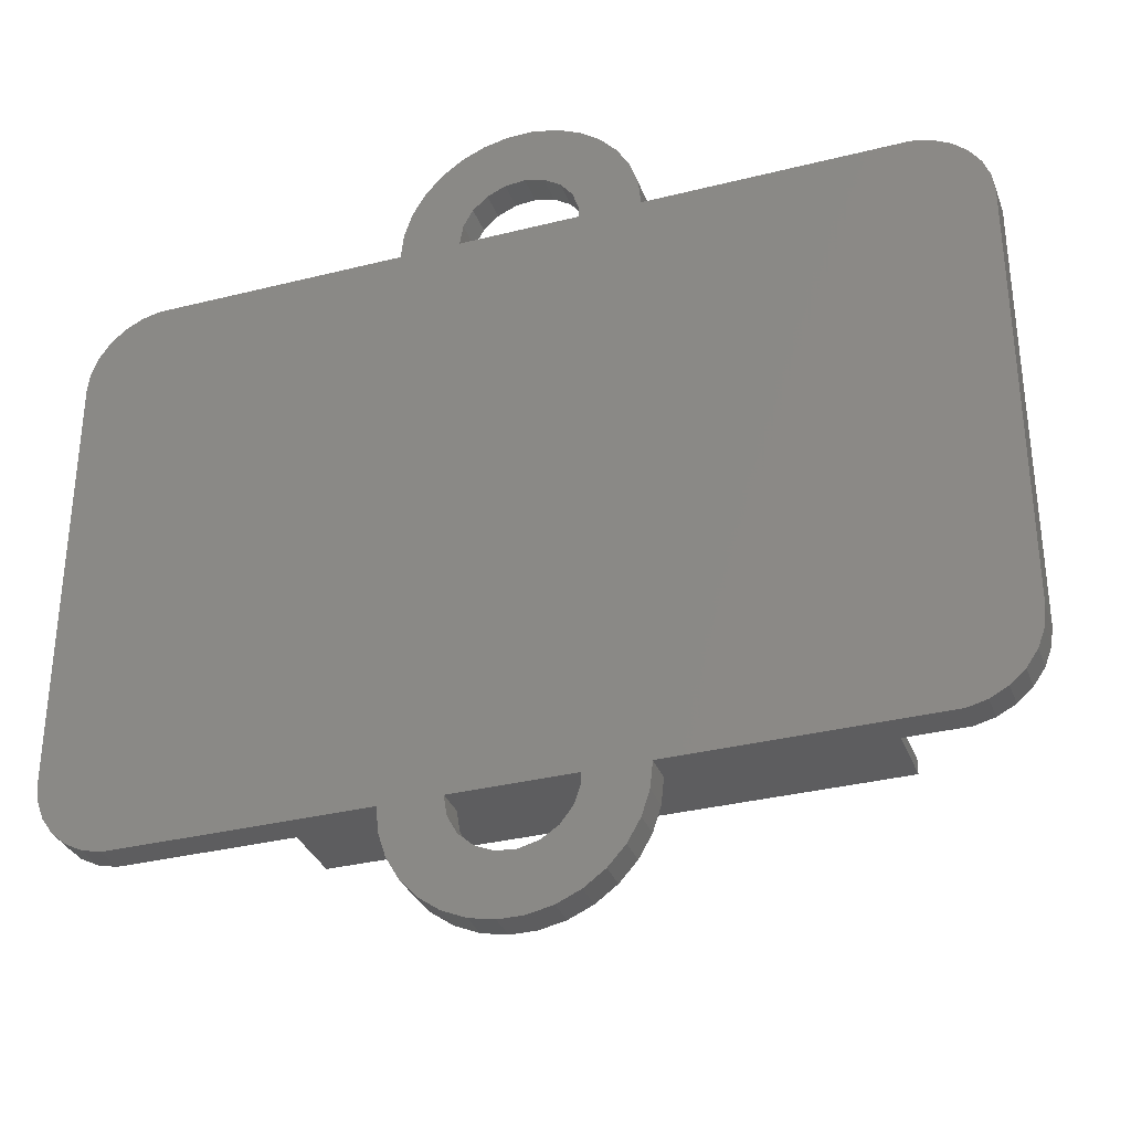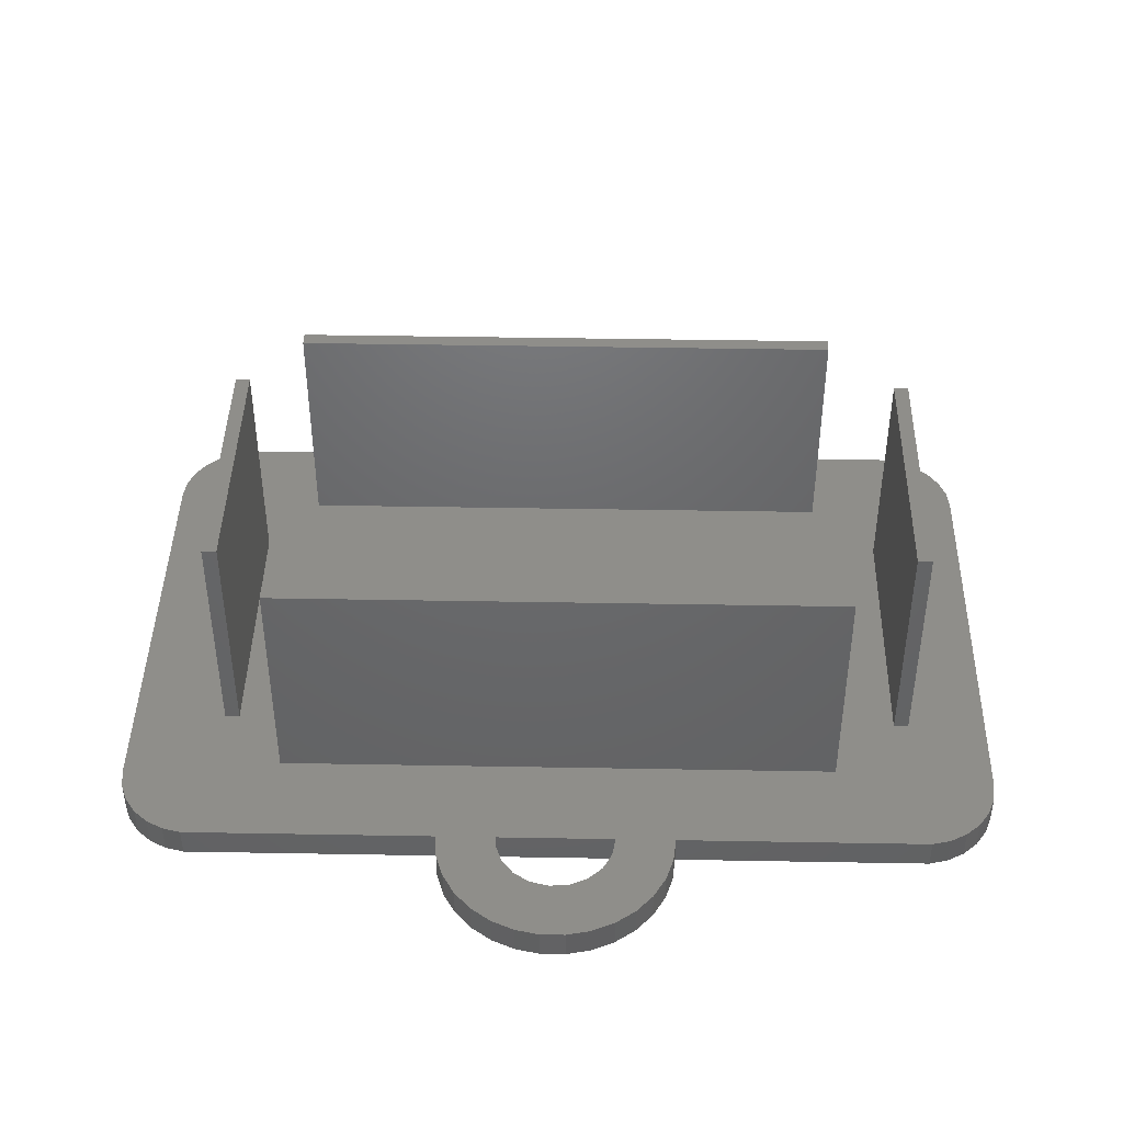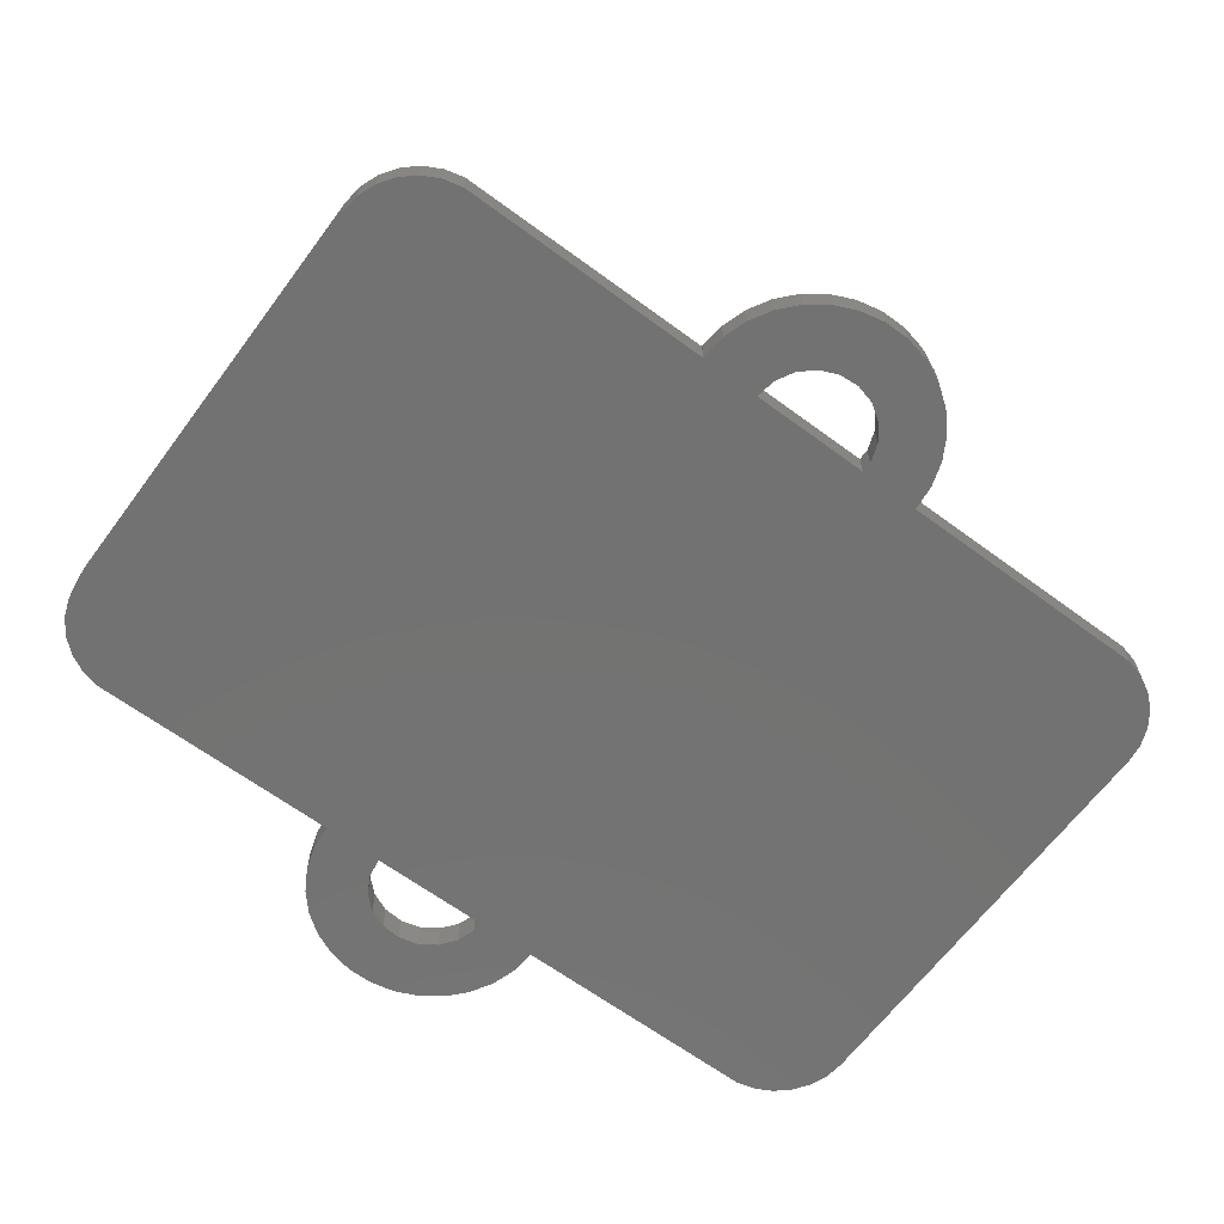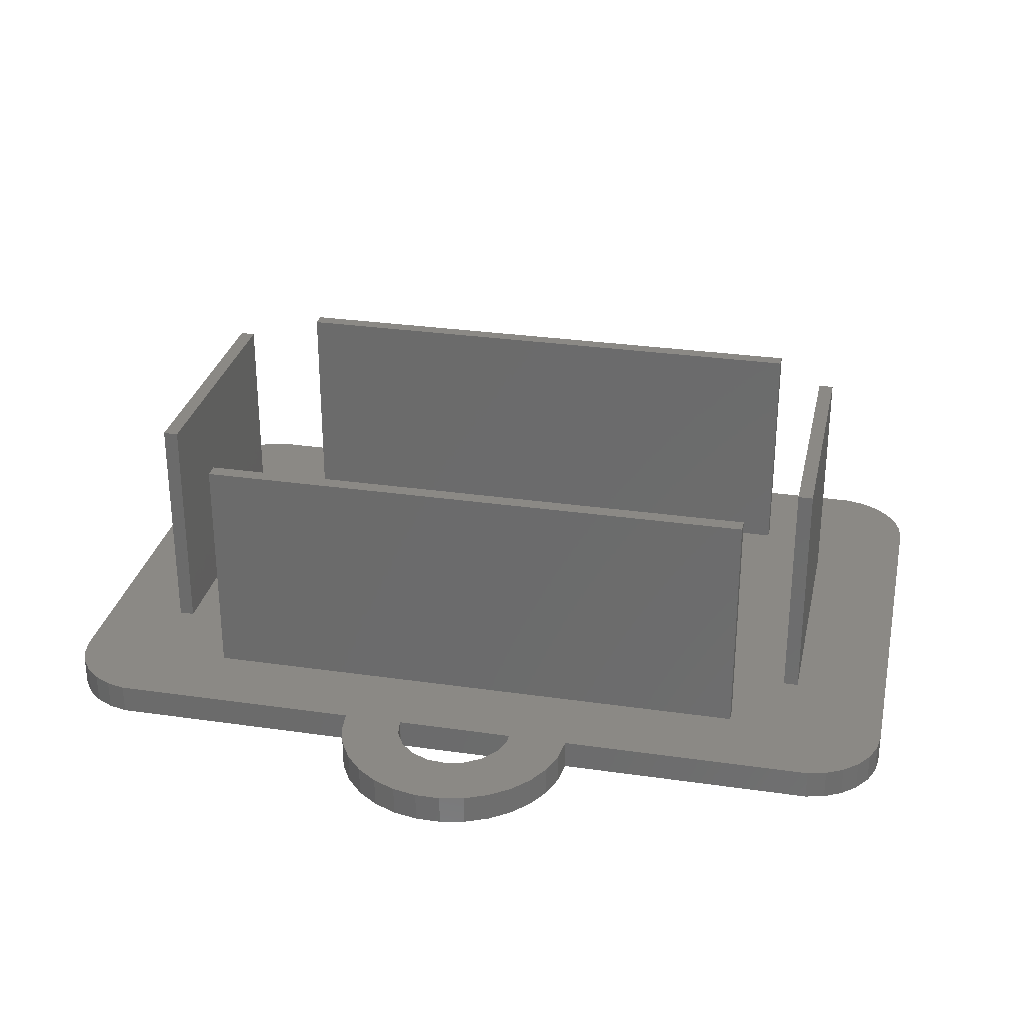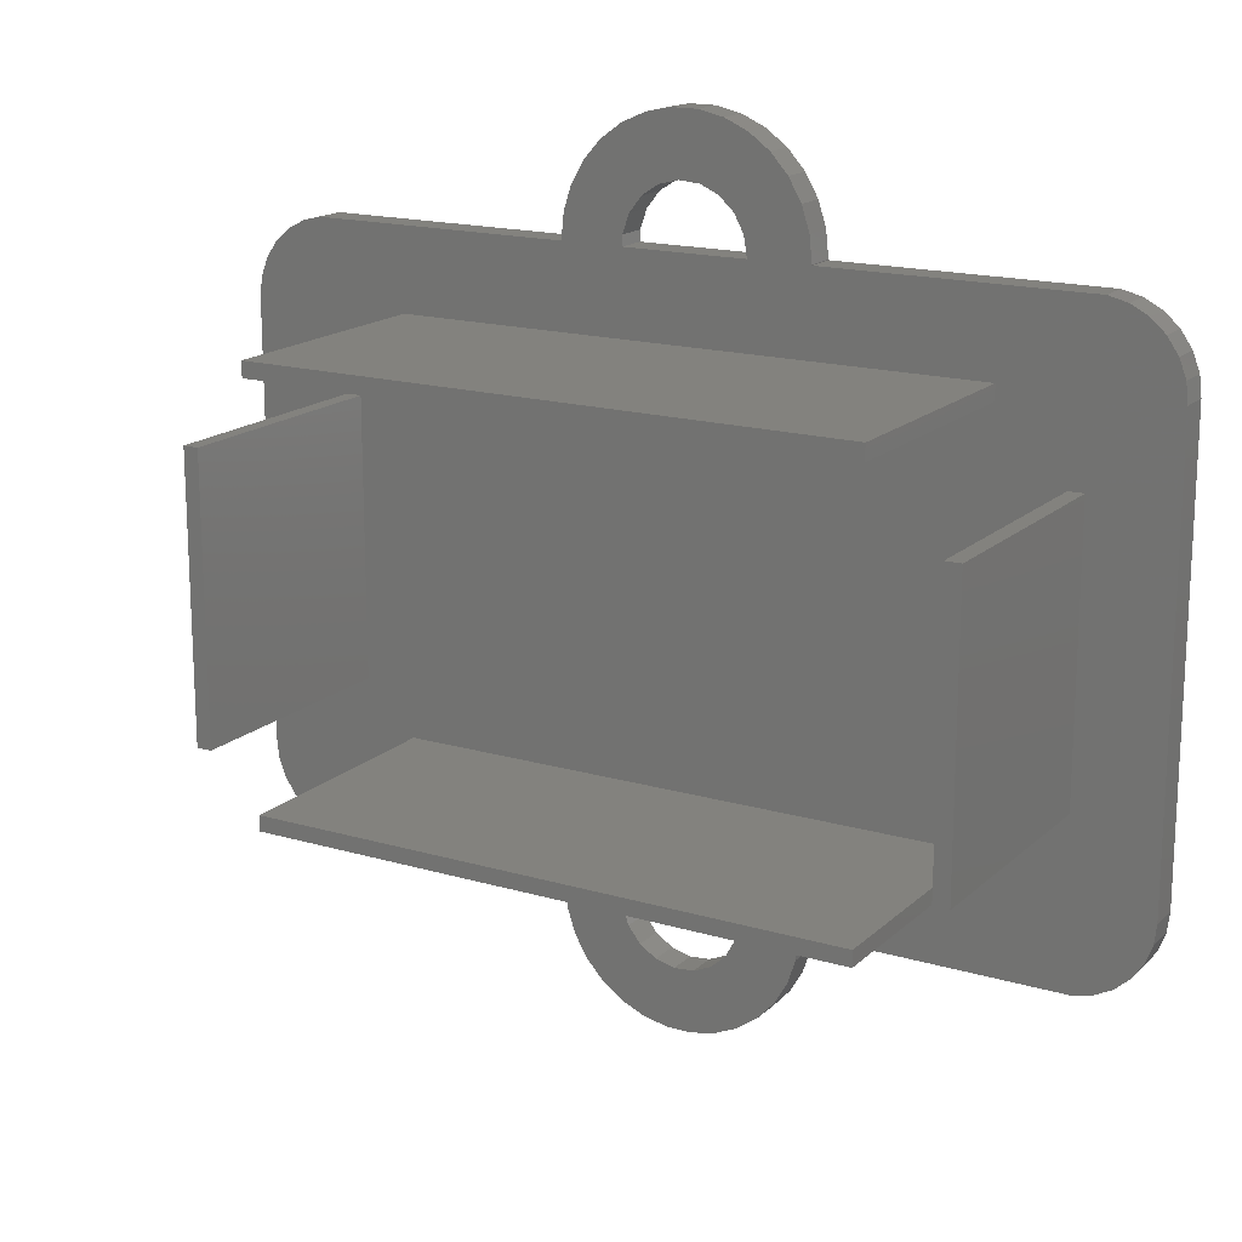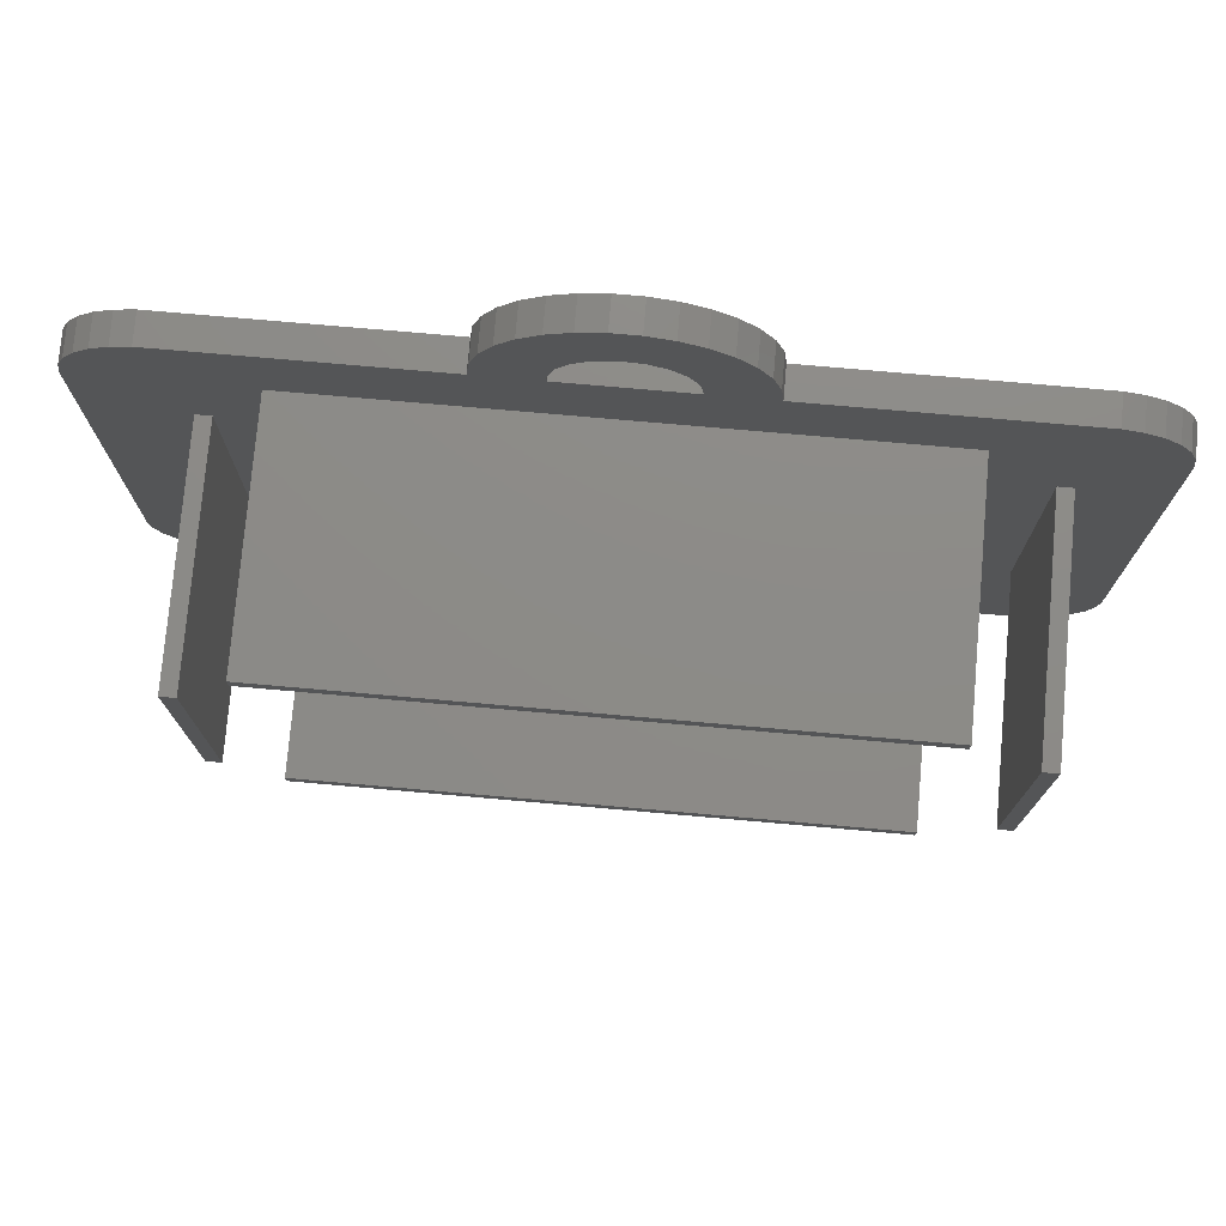
<metadata>
{"format":"stl","ext":"stl","renderer":"f3d","projection":"perspective","resolution":1024,"background":"white","views":[{"elev":-33.2,"azim":-160.9,"up":"+Y"},{"elev":42.9,"azim":1.2,"up":"+Z"},{"elev":-64.6,"azim":143.4,"up":"+Z"},{"elev":29.6,"azim":-168.0,"up":"+Z"},{"elev":17.0,"azim":30.6,"up":"+Y"},{"elev":76.1,"azim":5.0,"up":"+Y"}]}
</metadata>
<code>
# stl→obj: 208 verts, 420 faces
v 48.5 -8 3
v 48.49 -7.942 0
v 48.49 -7.942 3
v 48.5 -8 0
v 47.46 -12.88 3
v 48.24 -10.49 0
v 48.24 -10.49 3
v 47.46 -12.88 0
v 44.53 -16.92 3
v 46.21 -15.05 0
v 46.21 -15.05 3
v 44.53 -16.92 0
v 28.47 -16.92 0
v 30.5 -18.39 3
v 28.47 -16.92 3
v 30.5 -18.39 0
v 24.76 -10.49 0
v 24.5 -8 3
v 24.5 -8 0
v 24.76 -10.49 3
v 24.51 -7.942 3
v 24.51 -7.942 0
v 37.75 -19.93 0
v 40.21 -19.41 3
v 37.75 -19.93 3
v 40.21 -19.41 0
v 26.79 -15.05 3
v 26.79 -15.05 0
v 25.54 -12.88 3
v 25.54 -12.88 0
v 35.25 -19.93 0
v 35.25 -19.93 3
v 42.5 -18.39 0
v 42.5 -18.39 3
v 42.5 -8 0
v 73.96 -7.942 0
v 81 0 0
v 80.77 -1.915 0
v 81 43 0
v 80.08 -3.718 0
v 48.49 50.94 0
v 78.99 -5.305 0
v 77.54 -6.584 0
v 73.96 50.94 0
v 75.84 -7.48 0
v 80.08 46.72 0
v 78.99 48.3 0
v 77.54 49.58 0
v 75.84 50.48 0
v 80.77 44.91 0
v 42.5 51 0
v 48.5 51 0
v 42.49 -7.942 0
v 42.17 -9.948 0
v 42.49 50.94 0
v 41.23 -11.69 0
v 48.24 53.49 0
v 39.78 -13.02 0
v 42.17 52.95 0
v 47.46 55.88 0
v 41.23 54.69 0
v 46.21 58.05 0
v 44.53 59.92 0
v 39.78 56.02 0
v 42.5 61.39 0
v 40.21 62.41 0
v 37.97 56.82 0
v 37.75 62.93 0
v 36 56.98 0
v 35.25 62.93 0
v 32.79 62.41 0
v 34.09 56.49 0
v 30.5 61.39 0
v 32.44 55.41 0
v 26.79 58.05 0
v 31.22 53.86 0
v 25.54 55.88 0
v 30.58 51.99 0
v 24.51 50.94 0
v 30.58 50.94 0
v 24.5 51 0
v 28.47 59.92 0
v -8 0 0
v -0.9643 -7.942 0
v -2.837 -7.48 0
v -8 43 0
v -4.545 -6.584 0
v -0.9643 50.94 0
v -5.988 -5.305 0
v -2.837 50.48 0
v -7.084 -3.718 0
v -4.545 49.58 0
v -7.768 -1.915 0
v -5.988 48.3 0
v -7.084 46.72 0
v -7.768 44.91 0
v 24.76 53.49 0
v 30.58 -7.942 0
v 37.97 -13.82 0
v 36 -13.98 0
v 32.79 -19.41 0
v 34.09 -13.49 0
v 32.44 -12.41 0
v 31.22 -10.86 0
v 30.58 -8.988 0
v 32.79 -19.41 3
v 42.5 51 3
v 48.5 51 3
v 48.24 53.49 3
v 8 41.5 3
v 65 3 3
v 65 41.5 3
v 8 3 3
v 73 35 3
v 81 43 3
v 80.77 44.91 3
v 81 0 3
v 80.08 46.72 3
v 73 8 3
v 78.99 48.3 3
v 80.77 -1.915 3
v 77.54 49.58 3
v 80.08 -3.718 3
v 75.84 50.48 3
v 78.99 -5.305 3
v 73.96 50.94 3
v 77.54 -6.584 3
v 75.84 -7.48 3
v 65 43 3
v 71.5 35 3
v 48.49 50.94 3
v 42.17 52.95 3
v 47.46 55.88 3
v 41.23 54.69 3
v 46.21 58.05 3
v 44.53 59.92 3
v 39.78 56.02 3
v 42.5 61.39 3
v 42.49 50.94 3
v 30.58 50.94 3
v 25.54 55.88 3
v 31.22 53.86 3
v 26.79 58.05 3
v 30.58 51.99 3
v 24.76 53.49 3
v 24.5 51 3
v 8 43 3
v 24.51 50.94 3
v 1.5 35 3
v 3 35 3
v 3 8 3
v -8 43 3
v -0.9643 50.94 3
v 73.96 -7.942 3
v 65 1.5 3
v 71.5 8 3
v 42.5 -8 3
v 42.17 -9.948 3
v 41.23 -11.69 3
v 42.49 -7.942 3
v 30.58 -7.942 3
v 30.58 -8.988 3
v 8 1.5 3
v 1.5 8 3
v -0.9643 -7.942 3
v -2.837 50.48 3
v -8 0 3
v -4.545 49.58 3
v -5.988 48.3 3
v -2.837 -7.48 3
v -7.084 46.72 3
v -4.545 -6.584 3
v -7.768 44.91 3
v -5.988 -5.305 3
v -7.084 -3.718 3
v -7.768 -1.915 3
v 40.21 62.41 3
v 37.97 56.82 3
v 37.75 62.93 3
v 36 56.98 3
v 35.25 62.93 3
v 32.79 62.41 3
v 34.09 56.49 3
v 30.5 61.39 3
v 32.44 55.41 3
v 28.47 59.92 3
v 39.78 -13.02 3
v 37.97 -13.82 3
v 36 -13.98 3
v 34.09 -13.49 3
v 32.44 -12.41 3
v 31.22 -10.86 3
v 65 1.5 26.5
v 65 3 26.5
v 8 3 26.5
v 8 1.5 26.5
v 65 41.5 26.5
v 65 43 26.5
v 8 43 26.5
v 8 41.5 26.5
v 3 8 26.5
v 3 35 26.5
v 1.5 35 26.5
v 1.5 8 26.5
v 73 8 26.5
v 73 35 26.5
v 71.5 35 26.5
v 71.5 8 26.5
f 1 2 3
f 2 1 4
f 5 6 7
f 6 5 8
f 9 10 11
f 10 9 12
f 13 14 15
f 14 13 16
f 17 18 19
f 18 17 20
f 19 21 22
f 21 19 18
f 23 24 25
f 24 23 26
f 11 8 5
f 8 11 10
f 13 27 28
f 27 13 15
f 28 29 30
f 29 28 27
f 31 25 32
f 25 31 23
f 33 9 34
f 9 33 12
f 7 4 1
f 4 7 6
f 4 35 2
f 35 4 6
f 36 37 38
f 37 2 39
f 36 38 40
f 41 39 2
f 36 40 42
f 37 36 2
f 36 42 43
f 44 39 41
f 36 43 45
f 46 44 47
f 47 44 48
f 48 44 49
f 39 44 50
f 50 44 46
f 51 52 41
f 2 53 41
f 54 6 8
f 55 41 53
f 56 8 10
f 51 41 55
f 56 10 12
f 52 51 57
f 58 12 33
f 2 35 53
f 59 57 51
f 60 61 62
f 62 61 63
f 64 63 61
f 63 64 65
f 65 64 66
f 67 66 64
f 67 68 66
f 69 68 67
f 69 70 68
f 71 69 72
f 69 71 70
f 73 72 74
f 75 74 76
f 77 76 78
f 72 73 71
f 79 80 22
f 22 16 13
f 81 80 79
f 22 13 28
f 80 81 78
f 22 28 30
f 74 82 73
f 22 30 17
f 74 75 82
f 76 77 75
f 22 17 19
f 83 22 84
f 22 83 79
f 83 84 85
f 86 79 83
f 83 85 87
f 79 86 88
f 83 87 89
f 88 86 90
f 83 89 91
f 90 86 92
f 83 91 93
f 92 86 94
f 94 86 95
f 95 86 96
f 78 97 77
f 78 81 97
f 57 59 60
f 61 60 59
f 98 55 53
f 55 98 80
f 6 54 35
f 8 56 54
f 58 33 26
f 12 58 56
f 26 99 58
f 23 99 26
f 23 100 99
f 31 100 23
f 101 100 31
f 100 101 102
f 16 102 101
f 102 16 103
f 103 16 104
f 22 98 105
f 98 22 80
f 104 22 105
f 22 104 16
f 26 34 24
f 34 26 33
f 30 20 17
f 20 30 29
f 101 32 106
f 32 101 31
f 107 108 109
f 110 111 112
f 111 110 113
f 114 115 116
f 115 114 117
f 114 116 118
f 119 117 114
f 114 118 120
f 117 119 121
f 114 120 122
f 121 119 123
f 114 122 124
f 123 119 125
f 114 124 126
f 125 119 127
f 127 119 128
f 129 114 126
f 112 130 129
f 114 129 130
f 131 129 126
f 132 109 133
f 134 133 135
f 134 135 136
f 137 136 138
f 133 134 132
f 139 131 107
f 131 139 129
f 140 129 139
f 141 142 143
f 142 141 144
f 145 144 141
f 146 144 145
f 144 146 140
f 147 140 148
f 140 147 129
f 149 110 147
f 110 150 113
f 151 113 150
f 110 149 150
f 147 152 149
f 152 147 153
f 153 147 148
f 128 119 154
f 155 119 156
f 111 130 112
f 130 111 156
f 155 156 111
f 119 155 154
f 155 3 154
f 1 157 7
f 7 158 5
f 159 5 158
f 7 157 158
f 160 3 155
f 3 160 157
f 155 161 160
f 18 162 161
f 162 15 14
f 162 27 15
f 162 29 27
f 162 20 29
f 18 161 21
f 163 161 155
f 161 163 21
f 113 151 163
f 164 163 151
f 163 165 21
f 164 165 163
f 149 152 164
f 152 153 166
f 167 164 152
f 152 166 168
f 164 167 165
f 152 168 169
f 165 167 170
f 152 169 171
f 170 167 172
f 152 171 173
f 172 167 174
f 174 167 175
f 175 167 176
f 140 146 148
f 162 18 20
f 108 107 131
f 107 109 132
f 137 138 177
f 136 137 134
f 177 178 137
f 179 178 177
f 179 180 178
f 181 180 179
f 182 180 181
f 180 182 183
f 184 183 182
f 183 184 185
f 186 185 184
f 185 143 142
f 143 185 186
f 157 1 3
f 5 159 11
f 11 159 9
f 187 9 159
f 9 187 34
f 34 187 24
f 188 24 187
f 188 25 24
f 189 25 188
f 189 32 25
f 106 189 190
f 189 106 32
f 14 190 191
f 14 191 192
f 14 192 162
f 190 14 106
f 16 106 14
f 106 16 101
f 35 160 53
f 160 35 157
f 58 188 187
f 188 58 99
f 100 190 189
f 190 100 102
f 102 191 190
f 191 102 103
f 162 98 161
f 98 162 105
f 56 187 159
f 187 56 58
f 54 157 35
f 157 54 158
f 192 105 162
f 105 192 104
f 191 104 192
f 104 191 103
f 56 158 54
f 158 56 159
f 99 189 188
f 189 99 100
f 65 177 138
f 177 65 66
f 109 60 133
f 60 109 57
f 108 57 109
f 57 108 52
f 133 62 135
f 62 133 60
f 79 146 81
f 146 79 148
f 81 145 97
f 145 81 146
f 135 63 136
f 63 135 62
f 71 184 182
f 184 71 73
f 68 181 179
f 181 68 70
f 75 186 82
f 186 75 143
f 73 186 184
f 186 73 82
f 131 52 108
f 52 131 41
f 70 182 181
f 182 70 71
f 63 138 136
f 138 63 65
f 77 143 75
f 143 77 141
f 66 179 177
f 179 66 68
f 97 141 77
f 141 97 145
f 59 134 61
f 134 59 132
f 51 132 59
f 132 51 107
f 64 134 137
f 134 64 61
f 144 76 142
f 76 144 78
f 74 183 185
f 183 74 72
f 69 178 180
f 178 69 67
f 72 180 183
f 180 72 69
f 140 78 144
f 78 140 80
f 55 107 51
f 107 55 139
f 67 137 178
f 137 67 64
f 142 74 185
f 74 142 76
f 118 47 120
f 47 118 46
f 90 168 166
f 168 90 92
f 116 46 118
f 46 116 50
f 88 166 153
f 166 88 90
f 91 176 93
f 176 91 175
f 121 37 117
f 37 121 38
f 45 127 128
f 127 45 43
f 83 152 86
f 152 83 167
f 125 40 123
f 40 125 42
f 115 50 116
f 50 115 39
f 36 128 154
f 128 36 45
f 85 165 170
f 165 85 84
f 44 131 126
f 131 44 41
f 79 153 148
f 153 79 88
f 55 140 139
f 140 55 80
f 89 175 91
f 175 89 174
f 86 173 96
f 173 86 152
f 2 154 3
f 154 2 36
f 84 21 165
f 21 84 22
f 98 160 161
f 160 98 53
f 87 170 172
f 170 87 85
f 123 38 121
f 38 123 40
f 47 122 120
f 122 47 48
f 43 125 127
f 125 43 42
f 95 169 94
f 169 95 171
f 96 171 95
f 171 96 173
f 117 39 115
f 39 117 37
f 89 172 174
f 172 89 87
f 48 124 122
f 124 48 49
f 92 169 168
f 169 92 94
f 49 126 124
f 126 49 44
f 93 167 83
f 167 93 176
f 193 111 194
f 111 193 155
f 195 193 194
f 193 195 196
f 163 195 113
f 195 163 196
f 111 195 194
f 195 111 113
f 163 193 196
f 193 163 155
f 197 129 198
f 129 197 112
f 199 197 198
f 197 199 200
f 110 199 147
f 199 110 200
f 129 199 198
f 199 129 147
f 110 197 200
f 197 110 112
f 201 150 202
f 150 201 151
f 203 201 202
f 201 203 204
f 164 203 149
f 203 164 204
f 150 203 202
f 203 150 149
f 164 201 204
f 201 164 151
f 205 114 206
f 114 205 119
f 207 205 206
f 205 207 208
f 156 207 130
f 207 156 208
f 114 207 206
f 207 114 130
f 156 205 208
f 205 156 119

</code>
